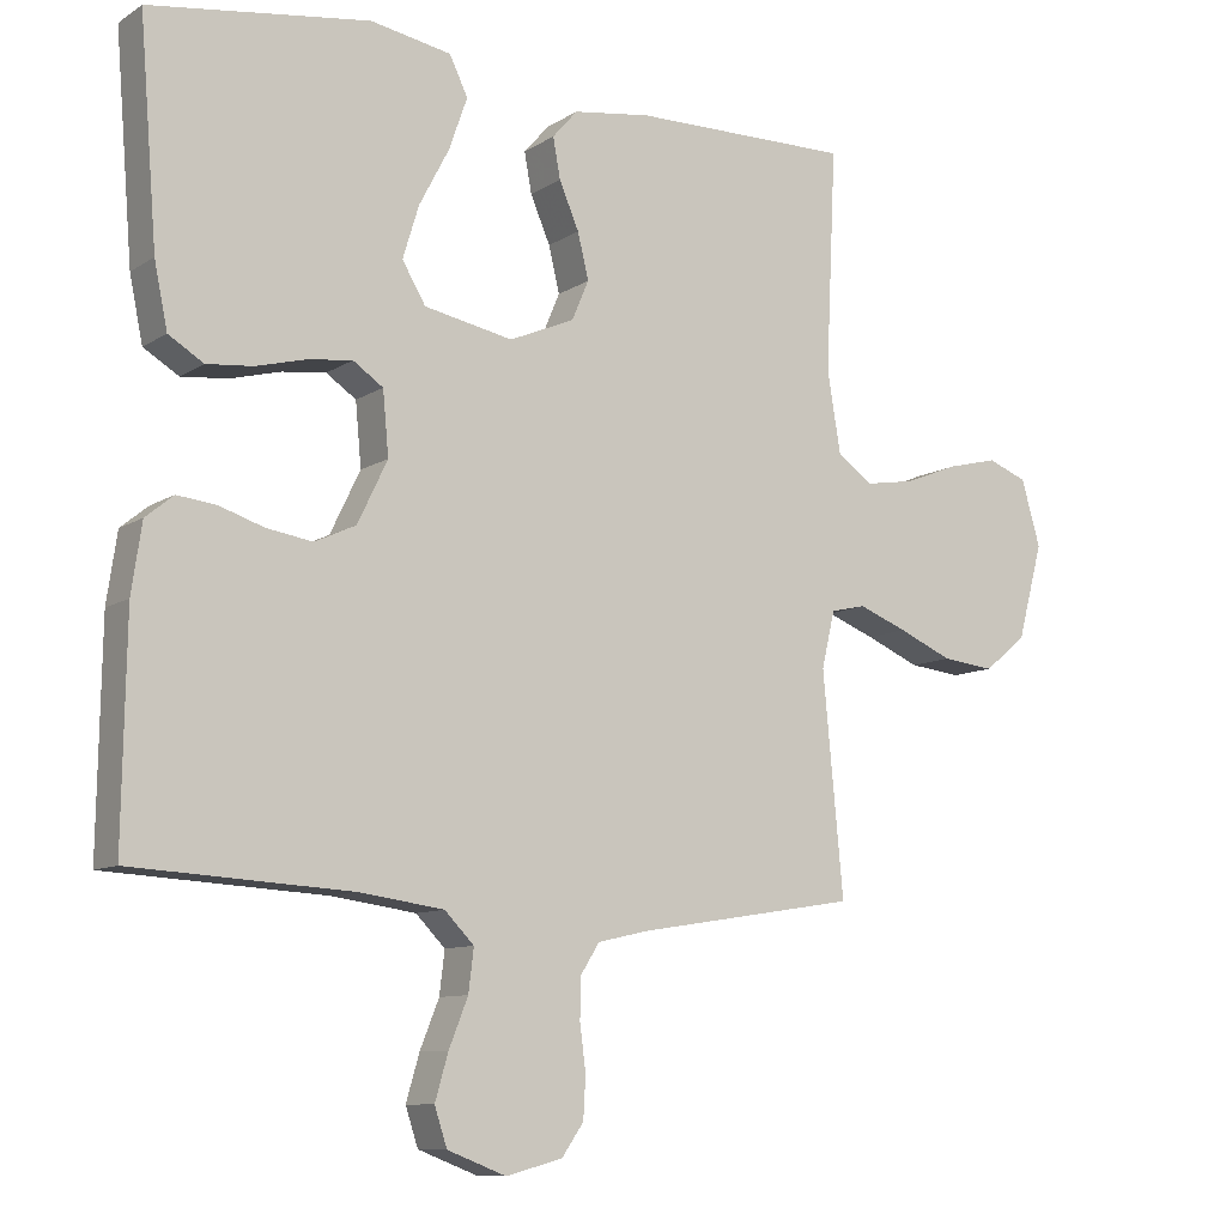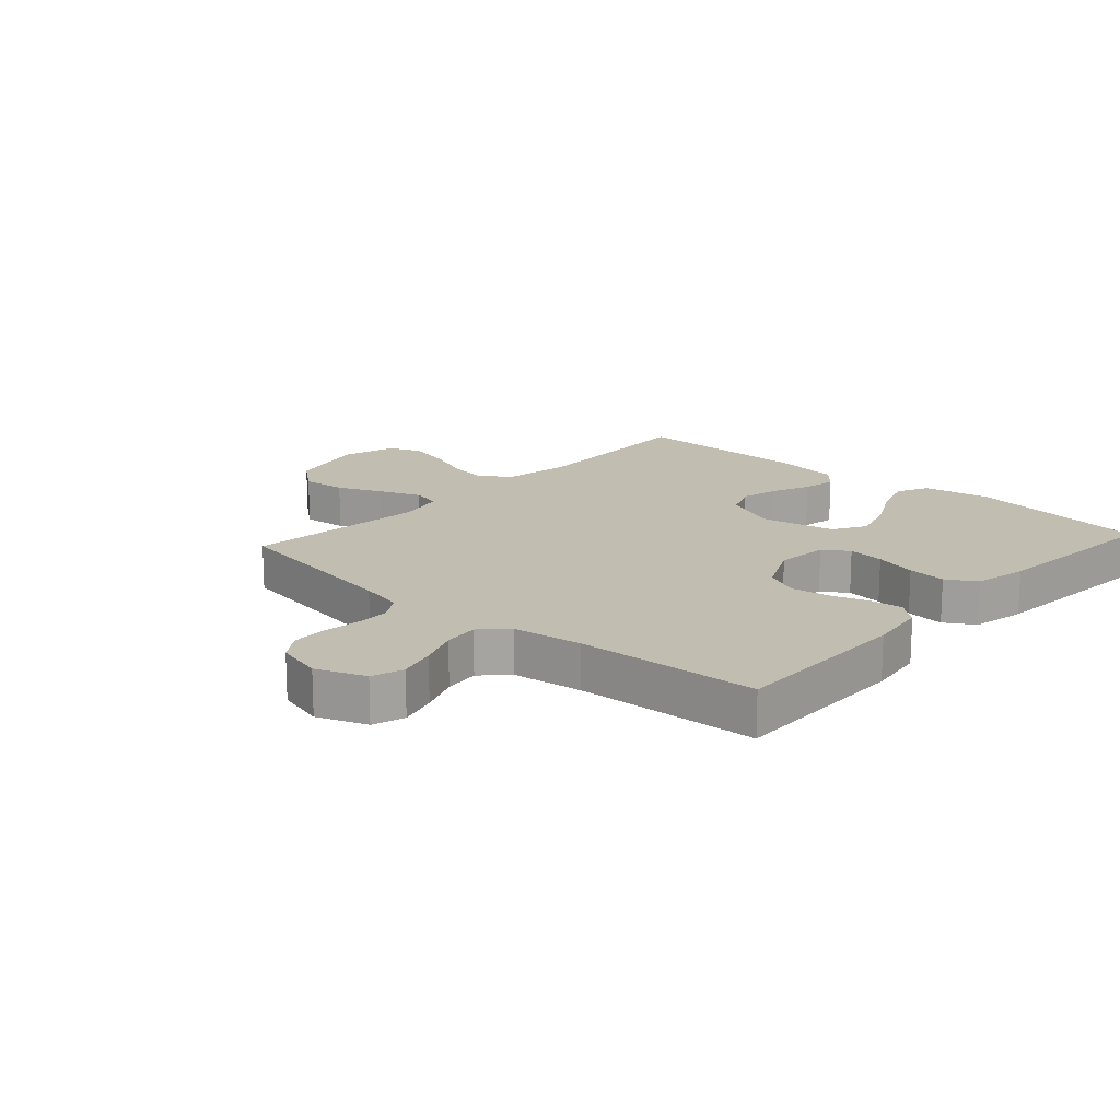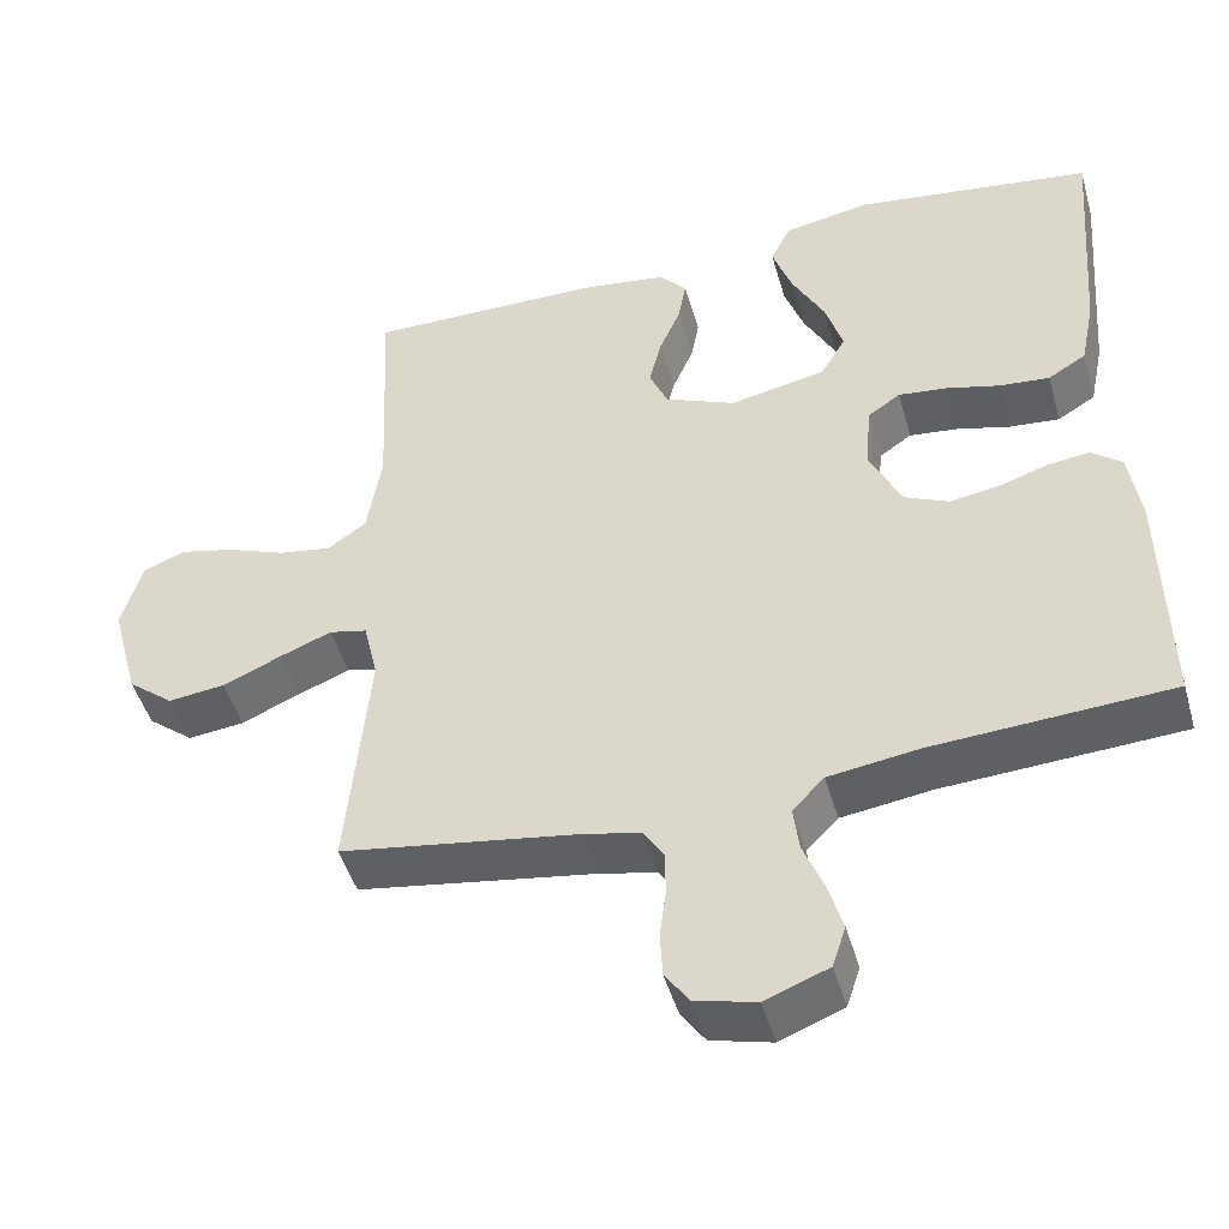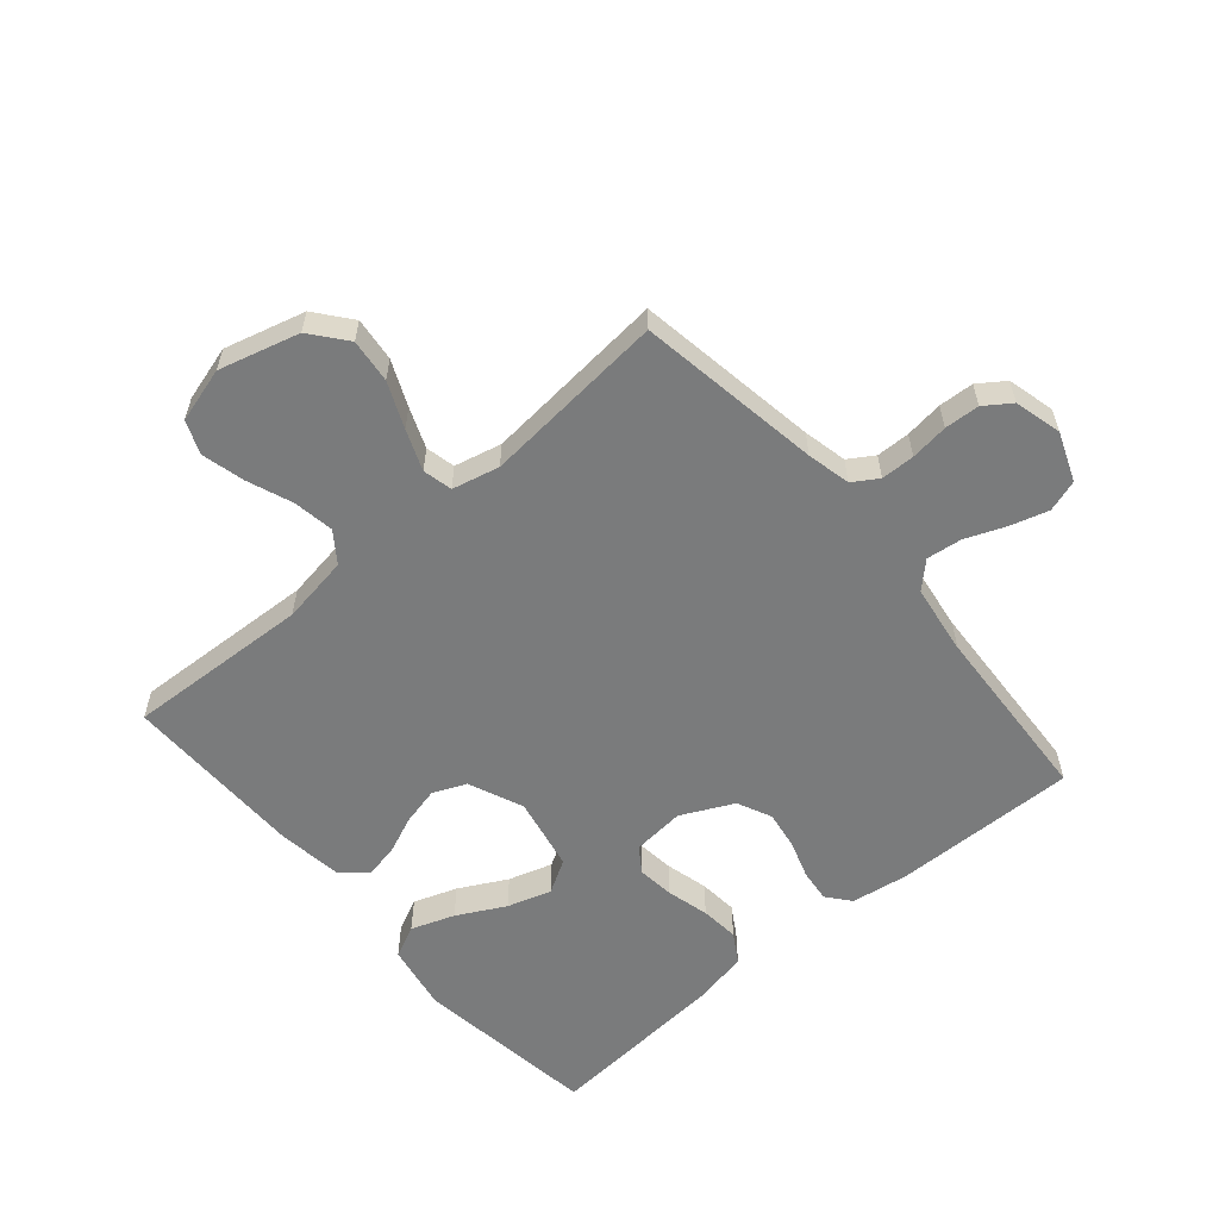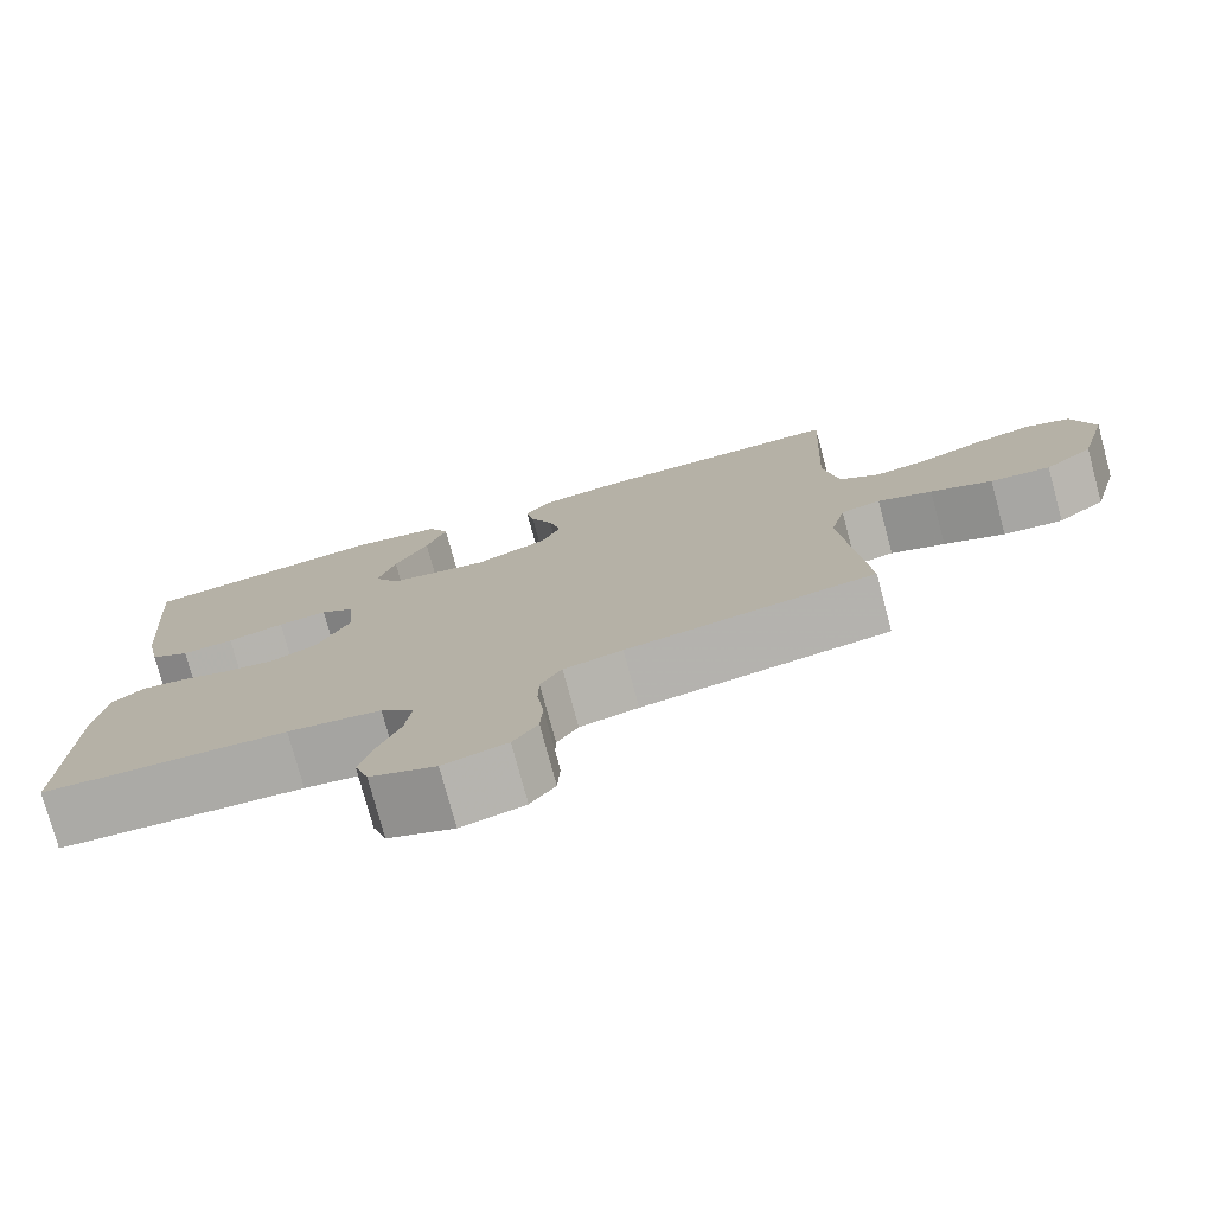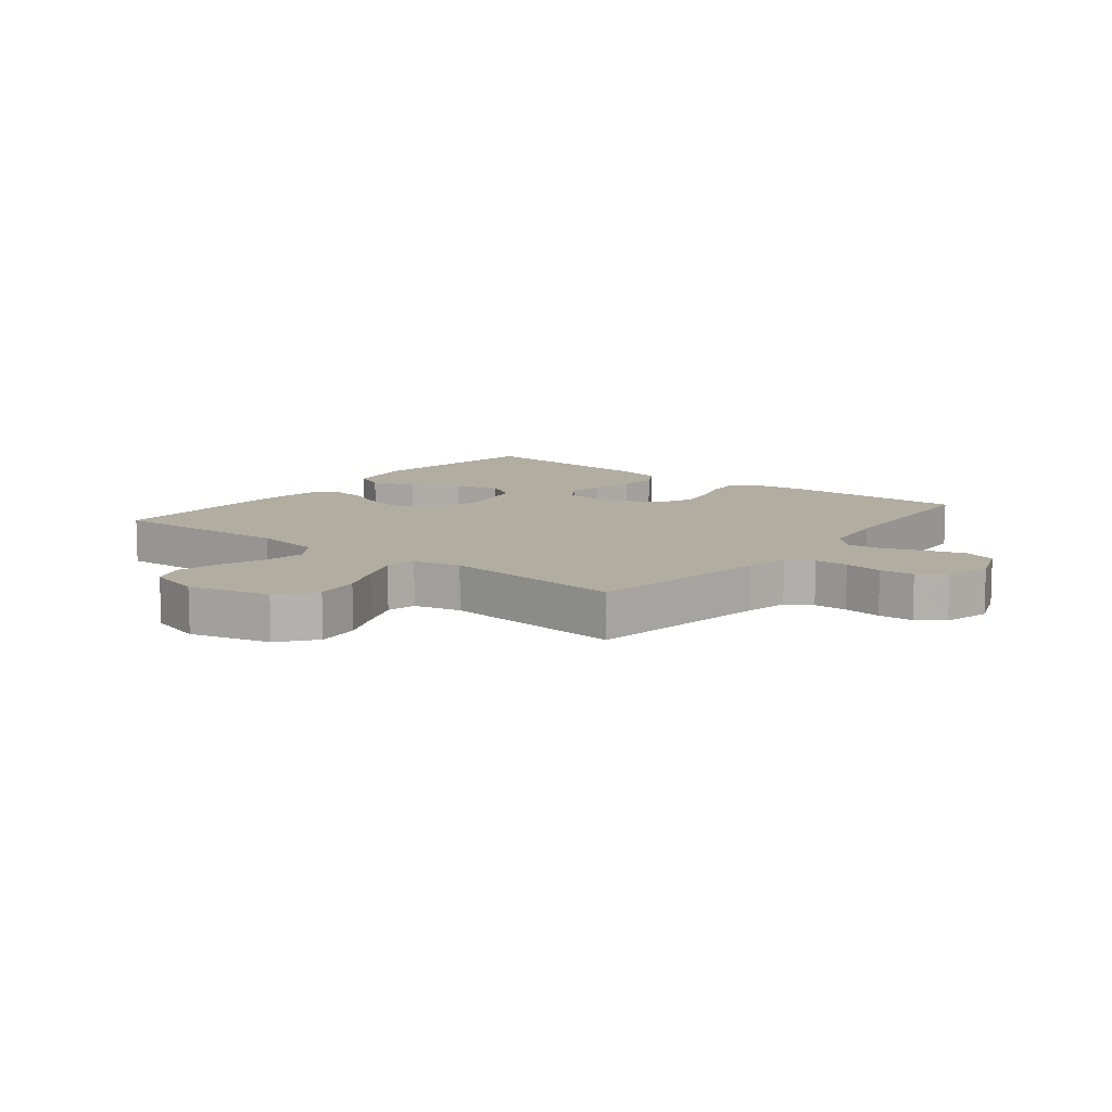
<metadata>
{"format":"obj","ext":"obj","renderer":"f3d","projection":"perspective","resolution":1024,"background":"white","views":[{"elev":-9.7,"azim":-32.6,"up":"+Z"},{"elev":16.8,"azim":-137.8,"up":"+Y"},{"elev":-47.1,"azim":-164.2,"up":"+Z"},{"elev":-58.3,"azim":130.4,"up":"+Y"},{"elev":-77.1,"azim":15.1,"up":"+Z"},{"elev":10.5,"azim":128.2,"up":"+Y"}]}
</metadata>
<code>
v 0.5 0.07 -0.5
v 0.2 0.07 -0.548
v 0.129 0.07 -0.564
v 0.103 0.07 -0.605
v 0.102 0.07 -0.66
v 0.11 0.07 -0.722
v 0.107 0.07 -0.779
v 0.077 0.07 -0.822
v 0 0.07 -0.842
v -0.08 0.07 -0.811
v -0.097 0.07 -0.759
v -0.079 0.07 -0.697
v -0.053 0.07 -0.632
v -0.046 0.07 -0.574
v -0.086 0.07 -0.533
v -0.2 0.07 -0.517
v -0.5 0.07 -0.5
v -0.495 0.07 -0.2
v -0.481 0.07 -0.106
v -0.443 0.07 -0.075
v -0.39 0.07 -0.081
v -0.329 0.07 -0.101
v -0.266 0.07 -0.111
v -0.21 0.07 -0.085
v -0.169 0.07 0
v -0.177 0.07 0.086
v -0.218 0.07 0.114
v -0.278 0.07 0.107
v -0.347 0.07 0.089
v -0.41 0.07 0.083
v -0.458 0.07 0.112
v -0.476 0.07 0.2
v -0.5 0.07 0.5
v -0.2 0.07 0.542
v -0.09 0.07 0.522
v -0.065 0.07 0.47
v -0.09 0.07 0.399
v -0.131 0.07 0.321
v -0.153 0.07 0.249
v -0.121 0.07 0.195
v 0 0.07 0.171
v 0.089 0.07 0.209
v 0.112 0.07 0.263
v 0.097 0.07 0.325
v 0.07 0.07 0.388
v 0.06 0.07 0.443
v 0.094 0.07 0.482
v 0.2 0.07 0.497
v 0.5 0.07 0.5
v 0.486 0.07 0.2
v 0.504 0.07 0.089
v 0.553 0.07 0.054
v 0.62 0.07 0.065
v 0.694 0.07 0.094
v 0.763 0.07 0.111
v 0.817 0.07 0.09
v 0.843 0.07 0
v 0.808 0.07 -0.131
v 0.75 0.07 -0.178
v 0.678 0.07 -0.17
v 0.604 0.07 -0.138
v 0.538 0.07 -0.112
v 0.49 0.07 -0.123
v 0.472 0.07 -0.2
v 0.5 0 -0.5
v 0.2 0 -0.548
v 0.129 0 -0.564
v 0.103 0 -0.605
v 0.102 0 -0.66
v 0.11 0 -0.722
v 0.107 0 -0.779
v 0.077 0 -0.822
v 0 0 -0.842
v -0.08 0 -0.811
v -0.097 0 -0.759
v -0.079 0 -0.697
v -0.053 0 -0.632
v -0.046 0 -0.574
v -0.086 0 -0.533
v -0.2 0 -0.517
v -0.5 0 -0.5
v -0.495 0 -0.2
v -0.481 0 -0.106
v -0.443 0 -0.075
v -0.39 0 -0.081
v -0.329 0 -0.101
v -0.266 0 -0.111
v -0.21 0 -0.085
v -0.169 0 0
v -0.177 0 0.086
v -0.218 0 0.114
v -0.278 0 0.107
v -0.347 0 0.089
v -0.41 0 0.083
v -0.458 0 0.112
v -0.476 0 0.2
v -0.5 0 0.5
v -0.2 0 0.542
v -0.09 0 0.522
v -0.065 0 0.47
v -0.09 0 0.399
v -0.131 0 0.321
v -0.153 0 0.249
v -0.121 0 0.195
v 0 0 0.171
v 0.089 0 0.209
v 0.112 0 0.263
v 0.097 0 0.325
v 0.07 0 0.388
v 0.06 0 0.443
v 0.094 0 0.482
v 0.2 0 0.497
v 0.5 0 0.5
v 0.486 0 0.2
v 0.504 0 0.089
v 0.553 0 0.054
v 0.62 0 0.065
v 0.694 0 0.094
v 0.763 0 0.111
v 0.817 0 0.09
v 0.843 0 0
v 0.808 0 -0.131
v 0.75 0 -0.178
v 0.678 0 -0.17
v 0.604 0 -0.138
v 0.538 0 -0.112
v 0.49 0 -0.123
v 0.472 0 -0.2
f 59 60 61
f 58 59 61
f 57 58 61
f 56 57 61
f 55 56 61
f 54 55 61
f 53 54 61
f 52 53 61 62
f 51 52 62 63
f 48 49 50
f 47 48 50
f 46 47 50
f 45 46 50
f 44 45 50
f 51 63 64
f 50 51 64
f 44 50 64
f 43 44 64
f 36 37 38
f 35 36 38
f 34 35 38
f 33 34 38
f 32 33 38
f 31 32 38
f 30 31 38
f 29 30 38
f 28 29 38
f 27 28 38 39
f 26 27 39 40
f 20 21 22
f 19 20 22
f 18 19 22
f 17 18 22
f 16 17 22
f 15 16 22 23
f 14 15 23 24
f 11 12 13
f 10 11 13
f 9 10 13
f 8 9 13
f 7 8 13
f 6 7 13
f 5 6 13
f 4 5 13 14
f 14 24 25
f 4 14 25
f 3 4 25
f 64 1 2
f 43 64 2
f 42 43 2
f 26 40 41
f 26 41 42
f 25 26 42
f 3 25 42
f 2 3 42
f 125 124 123
f 125 123 122
f 125 122 121
f 125 121 120
f 125 120 119
f 125 119 118
f 125 118 117
f 126 125 117 116
f 127 126 116 115
f 114 113 112
f 114 112 111
f 114 111 110
f 114 110 109
f 114 109 108
f 128 127 115
f 128 115 114
f 128 114 108
f 128 108 107
f 102 101 100
f 102 100 99
f 102 99 98
f 102 98 97
f 102 97 96
f 102 96 95
f 102 95 94
f 102 94 93
f 102 93 92
f 103 102 92 91
f 104 103 91 90
f 86 85 84
f 86 84 83
f 86 83 82
f 86 82 81
f 86 81 80
f 87 86 80 79
f 88 87 79 78
f 77 76 75
f 77 75 74
f 77 74 73
f 77 73 72
f 77 72 71
f 77 71 70
f 77 70 69
f 78 77 69 68
f 89 88 78
f 89 78 68
f 89 68 67
f 66 65 128
f 66 128 107
f 66 107 106
f 105 104 90
f 106 105 90
f 106 90 89
f 106 89 67
f 106 67 66
f 1 65 66 2
f 2 66 67 3
f 3 67 68 4
f 4 68 69 5
f 5 69 70 6
f 6 70 71 7
f 7 71 72 8
f 8 72 73 9
f 9 73 74 10
f 10 74 75 11
f 11 75 76 12
f 12 76 77 13
f 13 77 78 14
f 14 78 79 15
f 15 79 80 16
f 16 80 81 17
f 17 81 82 18
f 18 82 83 19
f 19 83 84 20
f 20 84 85 21
f 21 85 86 22
f 22 86 87 23
f 23 87 88 24
f 24 88 89 25
f 25 89 90 26
f 26 90 91 27
f 27 91 92 28
f 28 92 93 29
f 29 93 94 30
f 30 94 95 31
f 31 95 96 32
f 32 96 97 33
f 33 97 98 34
f 34 98 99 35
f 35 99 100 36
f 36 100 101 37
f 37 101 102 38
f 38 102 103 39
f 39 103 104 40
f 40 104 105 41
f 41 105 106 42
f 42 106 107 43
f 43 107 108 44
f 44 108 109 45
f 45 109 110 46
f 46 110 111 47
f 47 111 112 48
f 48 112 113 49
f 49 113 114 50
f 50 114 115 51
f 51 115 116 52
f 52 116 117 53
f 53 117 118 54
f 54 118 119 55
f 55 119 120 56
f 56 120 121 57
f 57 121 122 58
f 58 122 123 59
f 59 123 124 60
f 60 124 125 61
f 61 125 126 62
f 62 126 127 63
f 63 127 128 64
f 64 128 65 1

</code>
